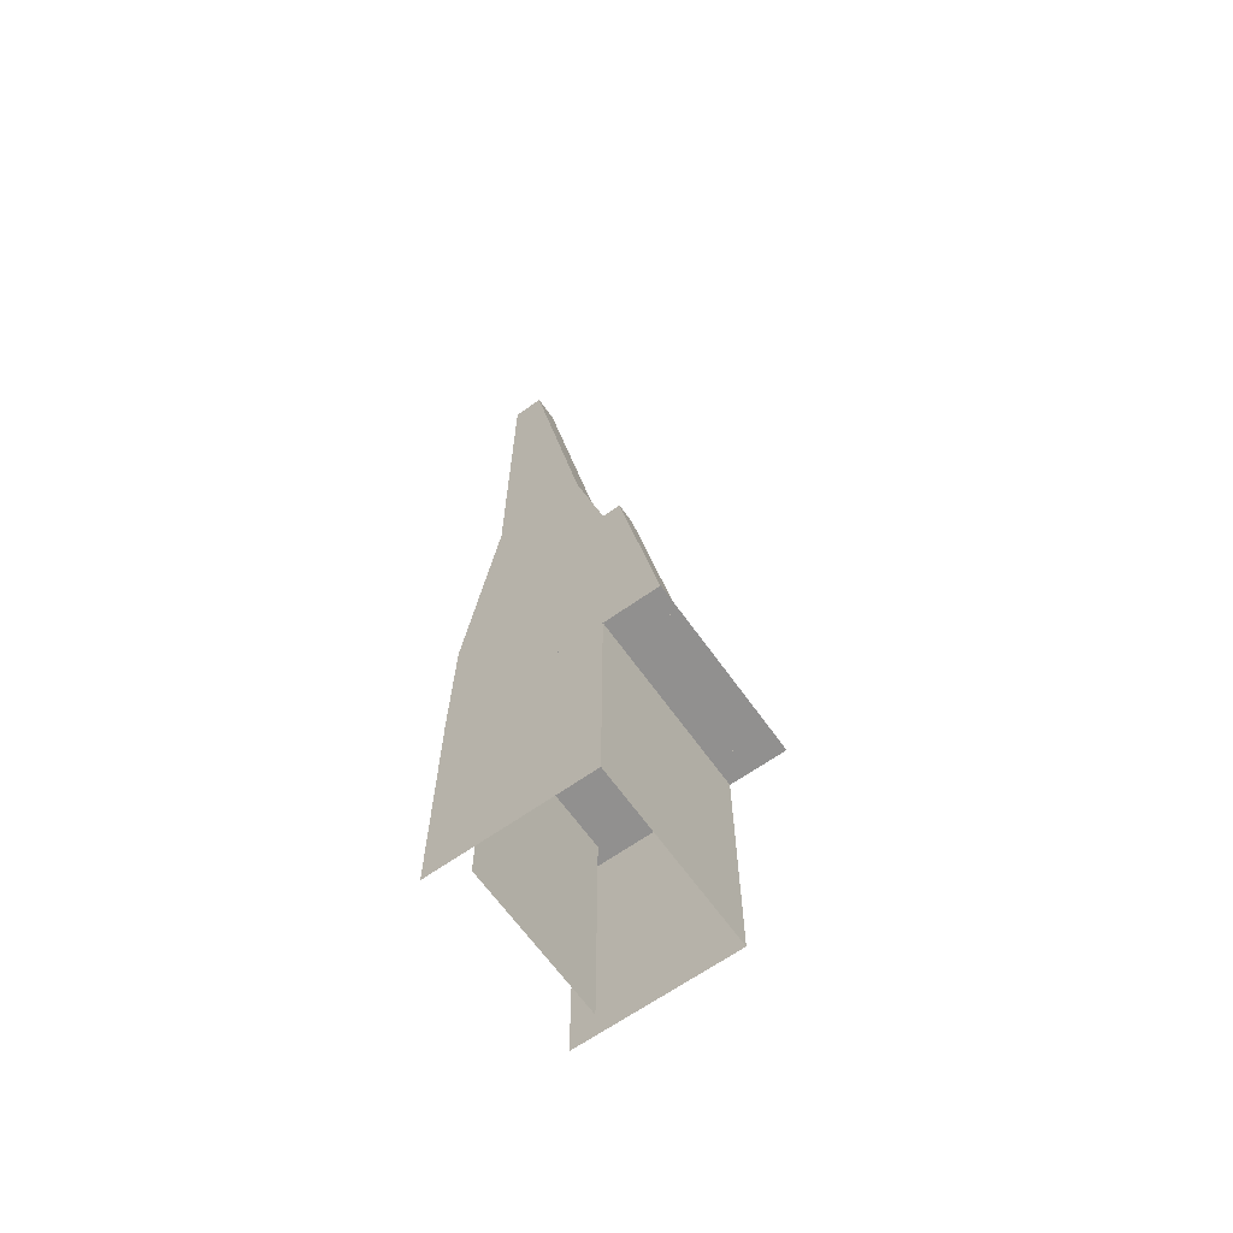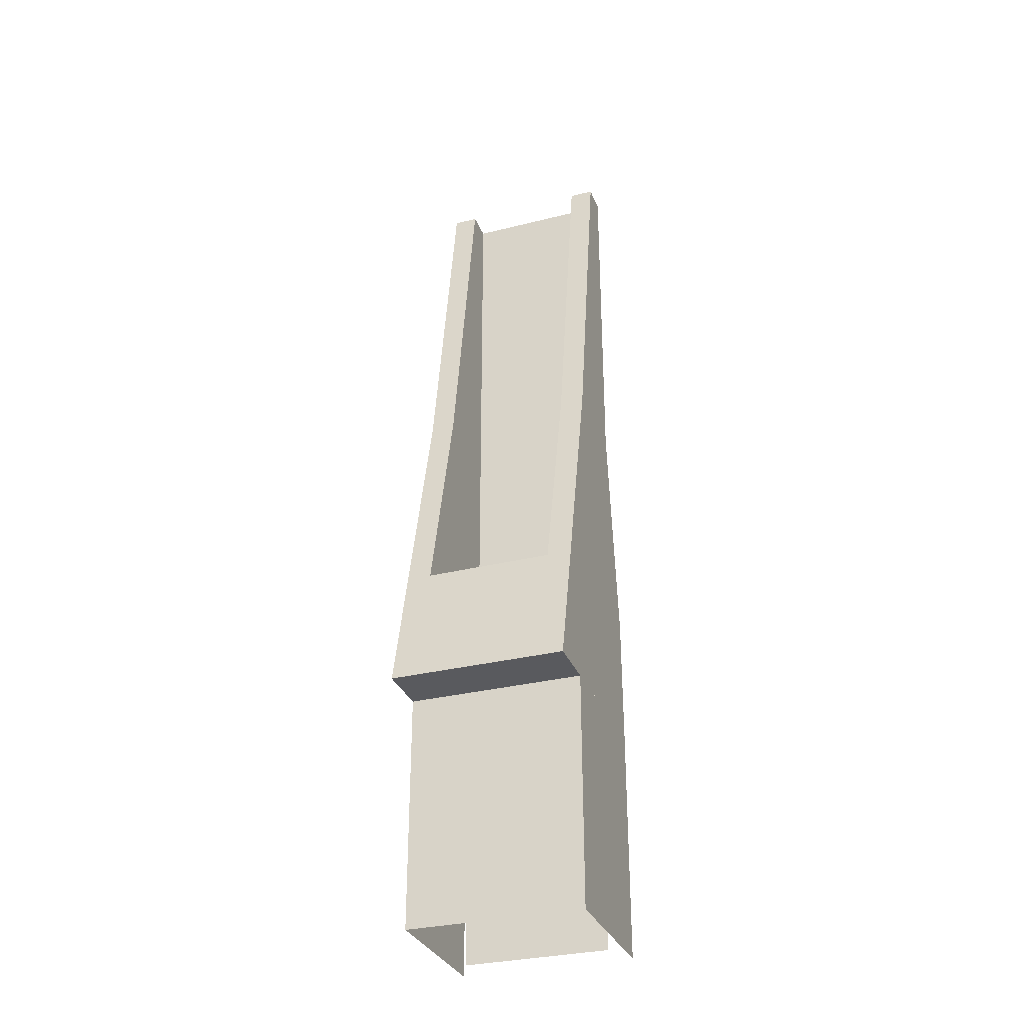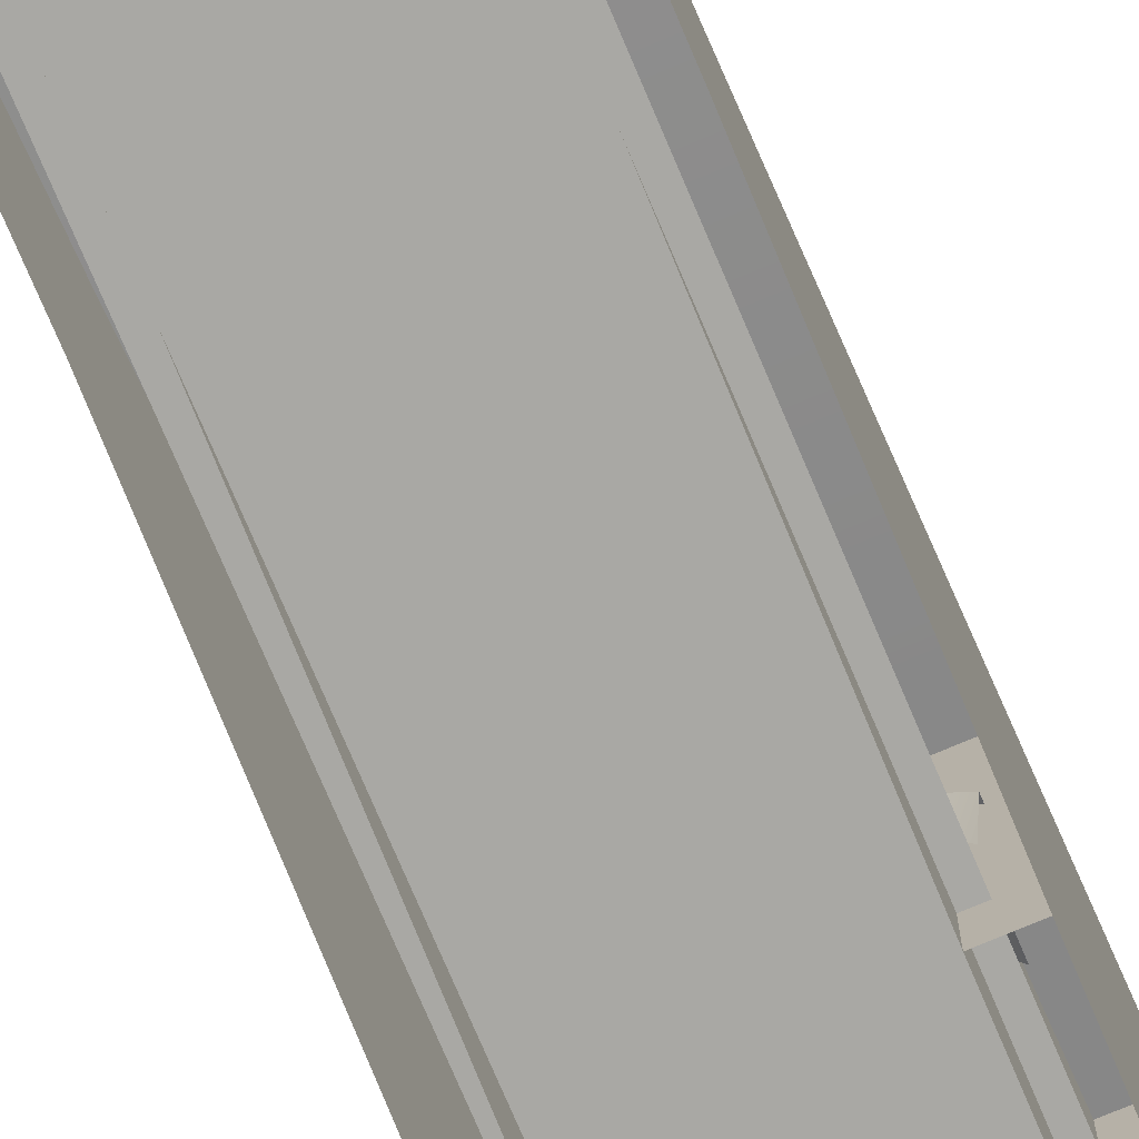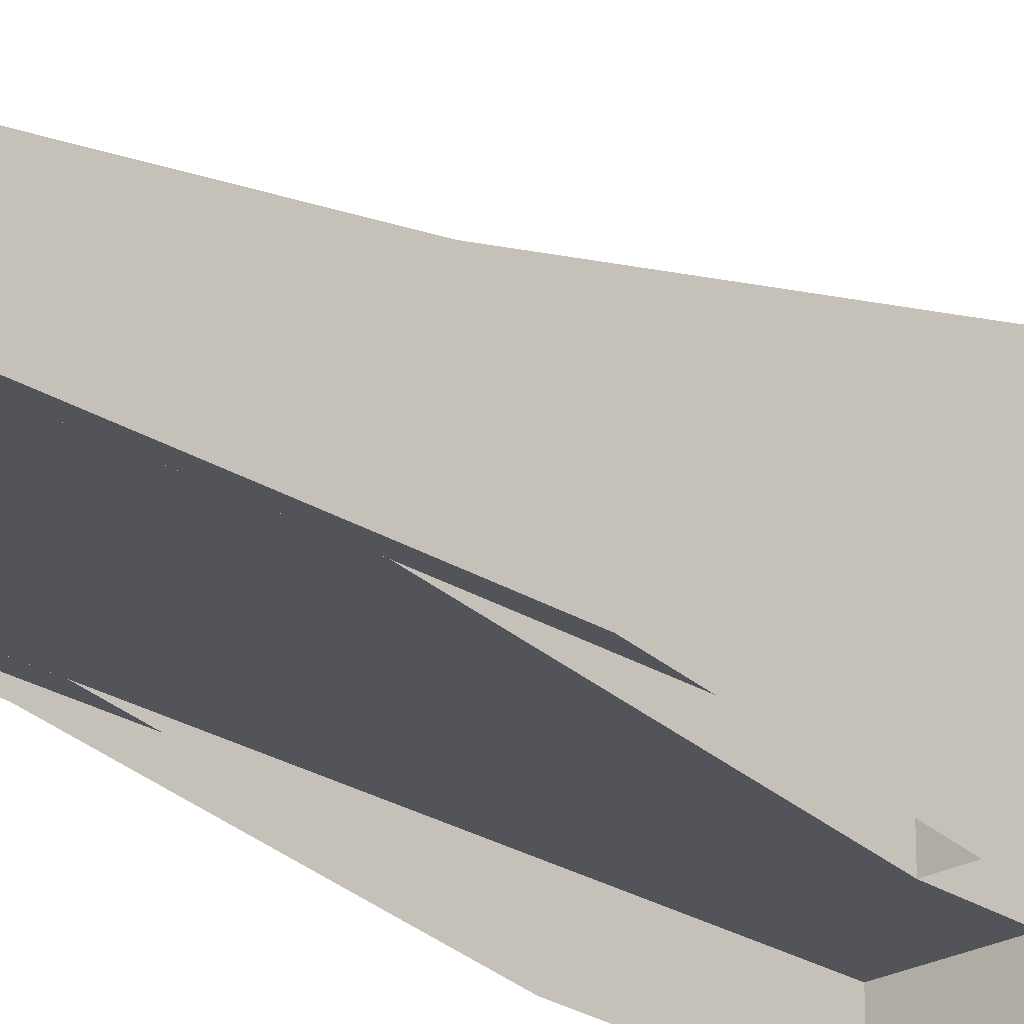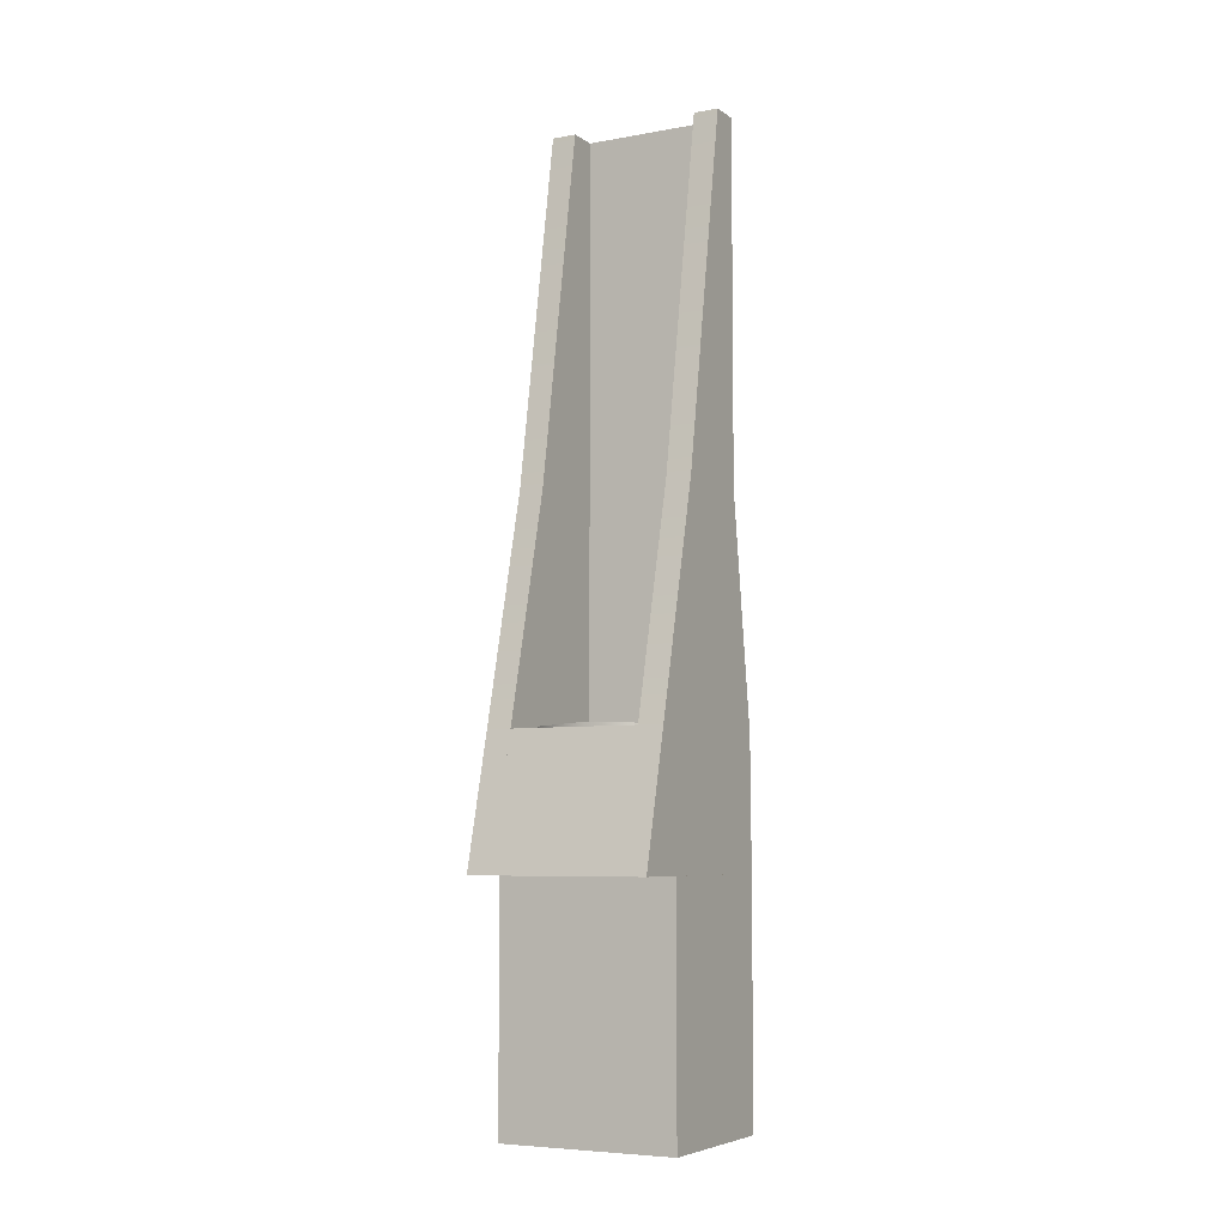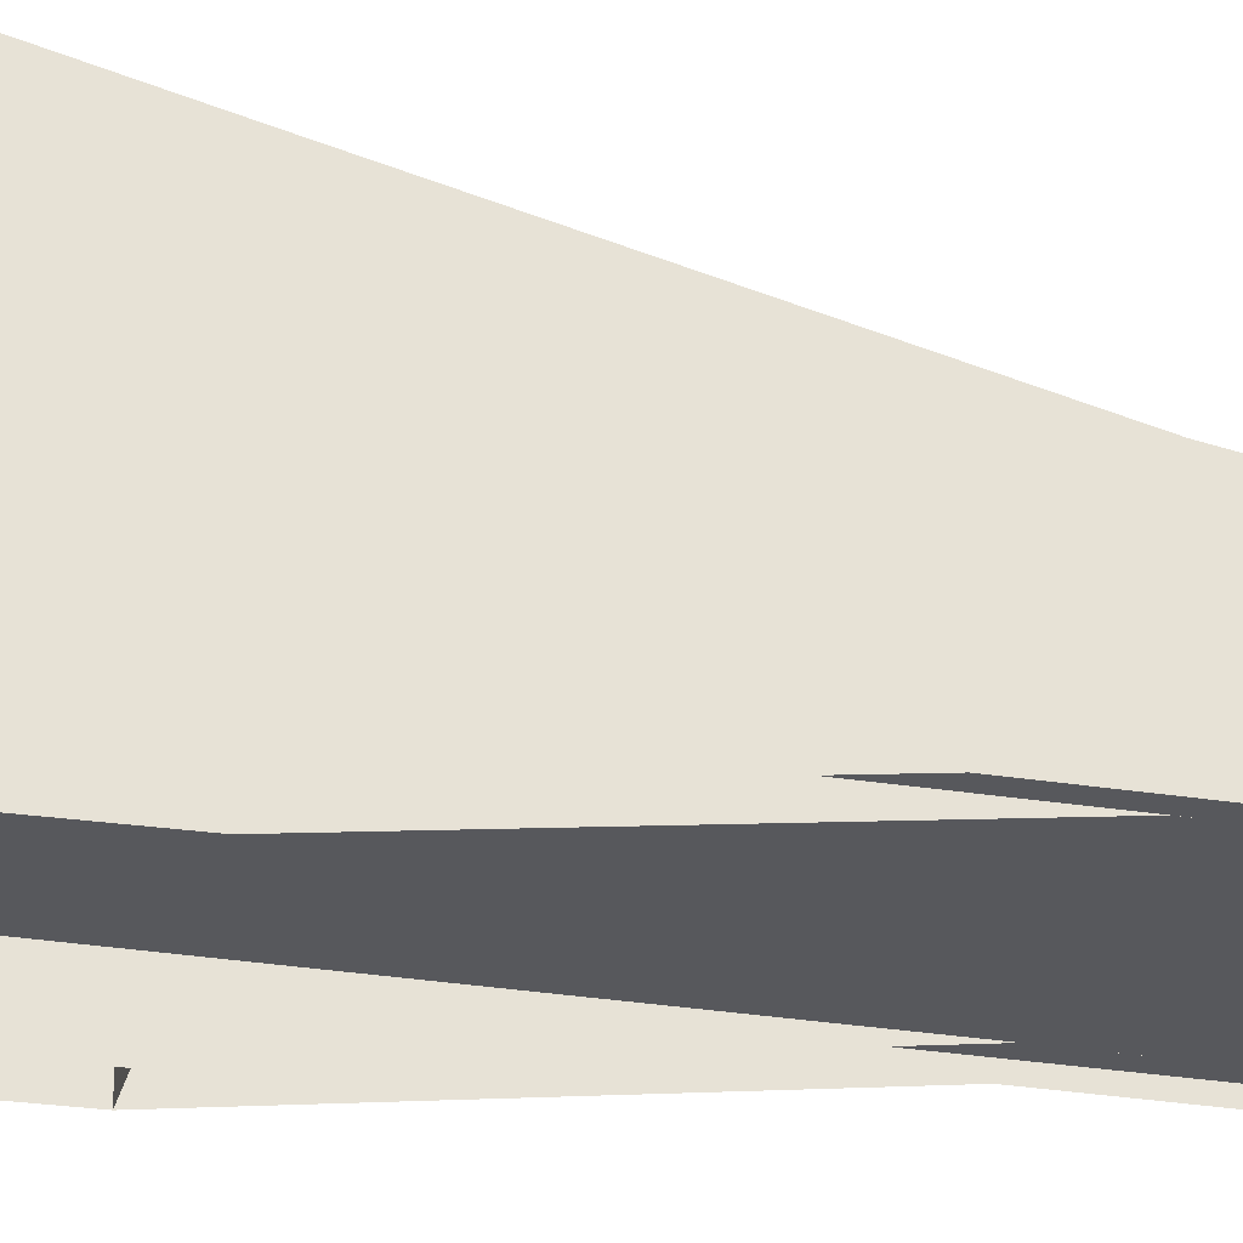
<metadata>
{"format":"obj","ext":"obj","renderer":"f3d","projection":"perspective","resolution":1024,"background":"white","views":[{"elev":-65.7,"azim":125.4,"up":"+Z"},{"elev":-31.8,"azim":-160.6,"up":"+Z"},{"elev":-75.0,"azim":23.0,"up":"+Y"},{"elev":-23.7,"azim":42.9,"up":"+Y"},{"elev":-6.2,"azim":-151.6,"up":"+Z"},{"elev":-28.7,"azim":-103.5,"up":"+Y"}]}
</metadata>
<code>
v  -5 0 16
v  0 0 16
v  0 0 -0
v  -5 0 0.0002
v  5 0 16
v  4.5 0 16
v  4.5 0 0.0005
v  5 0 0.0002
v  -4.5 0 16
v  -4.5 0 0.0005
v  4.5 0 -16
v  5 0 -16
v  -5 0 -16
v  -4.5 0 -16
v  0 0 -16
v  5 0 -32
v  0 0 -32
v  -5 0 32
v  0 0 32
v  5 0 32
v  4.5 0 32
v  -4.5 0 32
v  -5 0 -32
v  4.5 0 -32
v  -4.5 0 -32
v  4.33 6.033 8.003
v  4.33 2.014 32
v  6 2.014 32
v  6 6.033 8.003
v  4.33 -0.0002 32
v  6 -0.0002 32
v  6 -0.0002 8.003
v  4.33 9.77 -7.249
v  6 9.77 -7.249
v  6 -2.168 -7.249
v  4.33 -2.168 -7.249
v  4.33 -0.0002 8.003
v  6 7.804 -7.249
v  -6 9.769 -7.249
v  -6 7.804 -7.249
v  -6 7.804 -16
v  -6 11.94 -16
v  6 11.94 -16
v  6 7.804 -16
v  -6 6.033 8.003
v  -6 2.014 32
v  -4.33 2.014 32
v  -4.33 6.033 8.003
v  -6 -0.0005 32
v  -4.33 -0.0005 32
v  -4.33 -0.0005 8.003
v  -6 -2.168 -7.249
v  -6 -0.0005 8.003
v  -1.657 7.049 -7.249
v  -1.657 7.804 -7.249
v  -4.33 7.804 -7.249
v  -4.33 6.447 -7.249
v  1.657 7.05 -7.249
v  4.33 6.447 -7.249
v  4.33 7.804 -7.249
v  1.657 7.805 -7.249
v  -3.214 6.33 -7.249
v  -3.214 6.33 -9.741
v  -0.0001 7.393 -9.373
v  -0.0001 7.393 -6.881
v  -3.857 7.096 -9.48
v  -3.857 7.096 -6.988
v  -0.0001 8.393 -6.881
v  -0.0001 8.393 -9.373
v  3.214 6.33 -7.249
v  3.214 6.33 -9.373
v  4.924 3.368 -9.741
v  4.924 3.368 -7.249
v  -4.924 3.368 -7.249
v  -4.924 3.368 -9.741
v  3.857 7.096 -9.48
v  3.857 7.096 -6.988
v  5.196 5.5 -6.988
v  5.196 5.5 -9.48
v  -5.196 5.5 -9.48
v  -5.196 5.5 -6.988
v  6 8.2 -32
v  -6 8.2 -32
v  -6 8.2 -16
v  6 8.2 -16
v  6 -2.3 -16
v  -6 -2.3 -16
v  6 -2.3 -32
v  -6 -2.3 -32
v  -4.33 9.769 -7.249
v  -4.33 -2.168 -7.249
v  -6 9.975 -8.079
v  4.33 -2.3 -16
v  4.33 11.94 -16
v  -4.33 11.94 -16
v  -4.33 -2.3 -16
v  6 9.975 -8.079
g Box012
f 1 2 3
f 3 4 1
f 5 6 7
f 7 8 5
f 9 1 4
f 4 10 9
f 7 11 12
f 12 8 7
f 4 13 14
f 14 10 4
f 2 5 8
f 8 3 2
f 15 12 16
f 16 17 15
f 1 18 19
f 19 2 1
f 5 20 21
f 21 6 5
f 9 22 18
f 18 1 9
f 15 17 23
f 23 13 15
f 11 24 16
f 16 12 11
f 13 23 25
f 25 14 13
f 2 19 20
f 20 5 2
f 26 27 28
f 28 29 26
f 28 27 30
f 30 31 28
f 28 31 32
f 32 29 28
f 33 34 35
f 35 36 33
f 33 36 37
f 37 26 33
f 38 34 39
f 39 40 38
f 41 42 43
f 43 44 41
f 45 46 47
f 47 48 45
f 47 46 49
f 49 50 47
f 47 50 51
f 51 48 47
f 39 52 53
f 53 45 39
f 54 55 56
f 56 57 54
f 58 59 60
f 60 61 58
f 62 63 64
f 64 65 62
f 66 67 68
f 68 69 66
f 67 62 65
f 65 68 67
f 70 71 72
f 72 73 70
f 65 64 71
f 71 70 65
f 63 62 74
f 74 75 63
f 76 77 78
f 78 79 76
f 69 68 77
f 77 76 69
f 67 66 80
f 80 81 67
f 77 70 73
f 73 78 77
f 68 65 70
f 70 77 68
f 62 67 81
f 81 74 62
f 82 83 84
f 84 85 82
f 86 85 84
f 84 87 86
f 88 82 85
f 85 86 88
f 87 84 83
f 83 89 87
f 26 29 34
f 34 33 26
f 29 32 35
f 35 34 29
f 26 37 30
f 30 27 26
f 45 48 90
f 90 39 45
f 48 51 91
f 91 90 48
f 45 53 49
f 49 46 45
f 87 39 92
f 92 42 87
f 87 52 39
f 34 35 86
f 86 43 34
f 4 3 15
f 15 13 4
f 3 8 12
f 12 15 3
f 36 93 94
f 36 94 33
f 91 90 95
f 91 95 96
f 97 92 39
f 39 34 97
f 43 42 92
f 92 97 43

</code>
